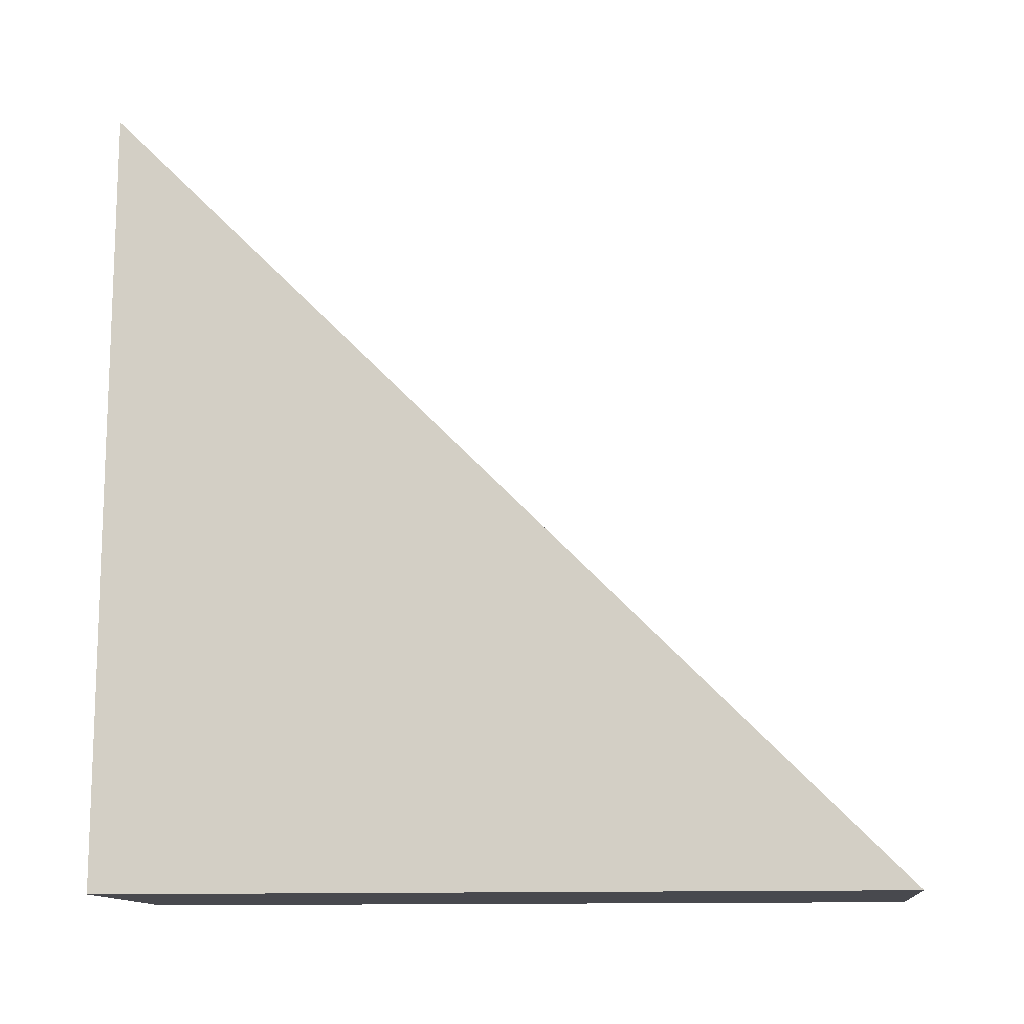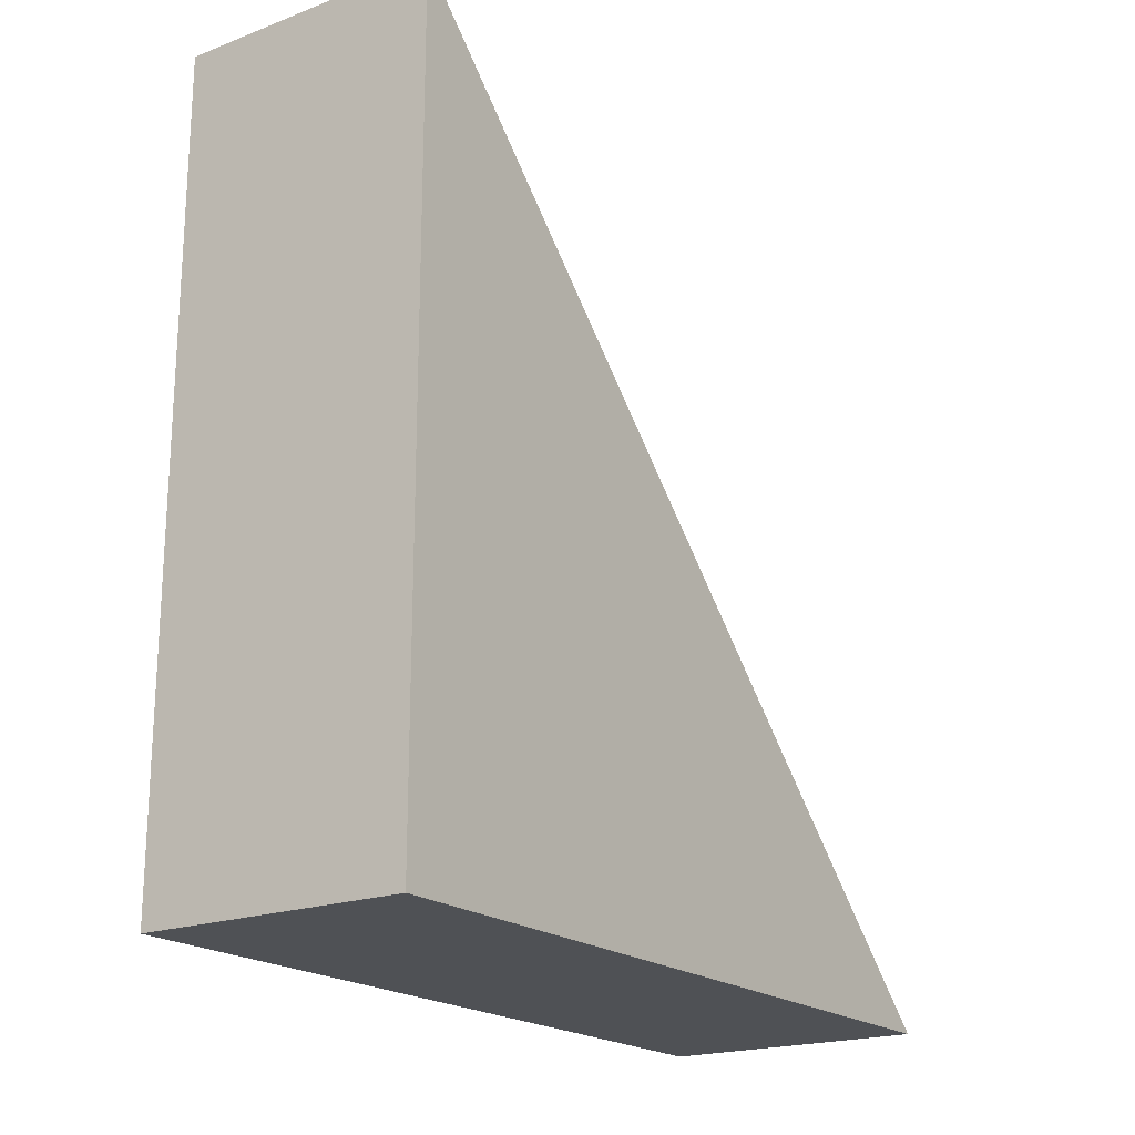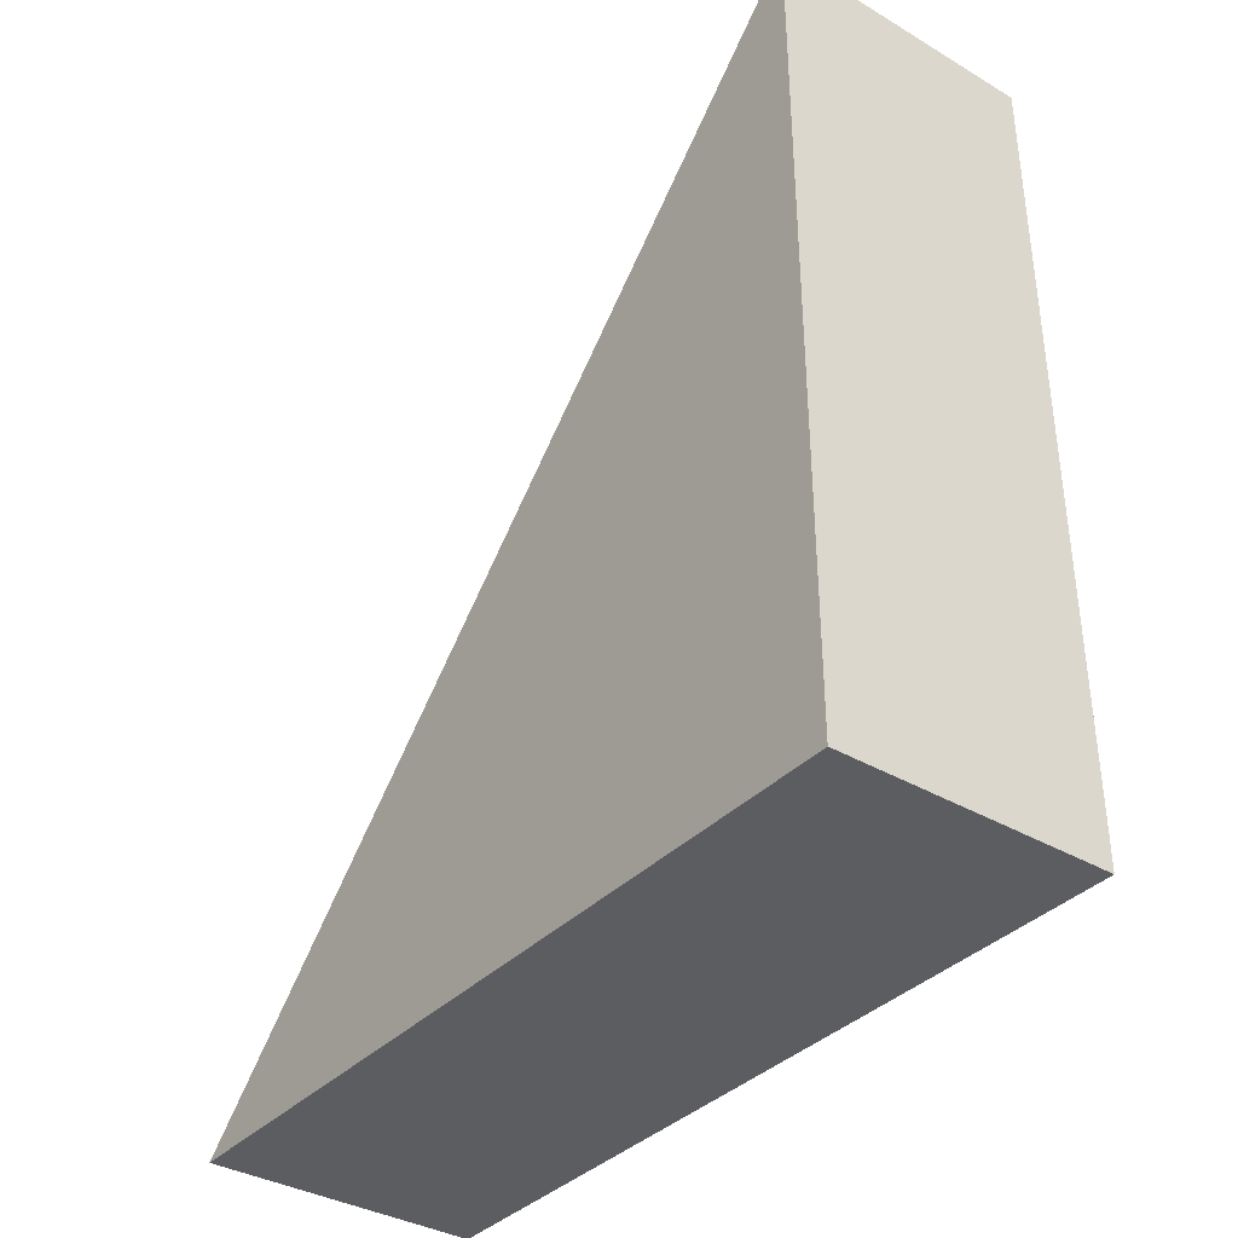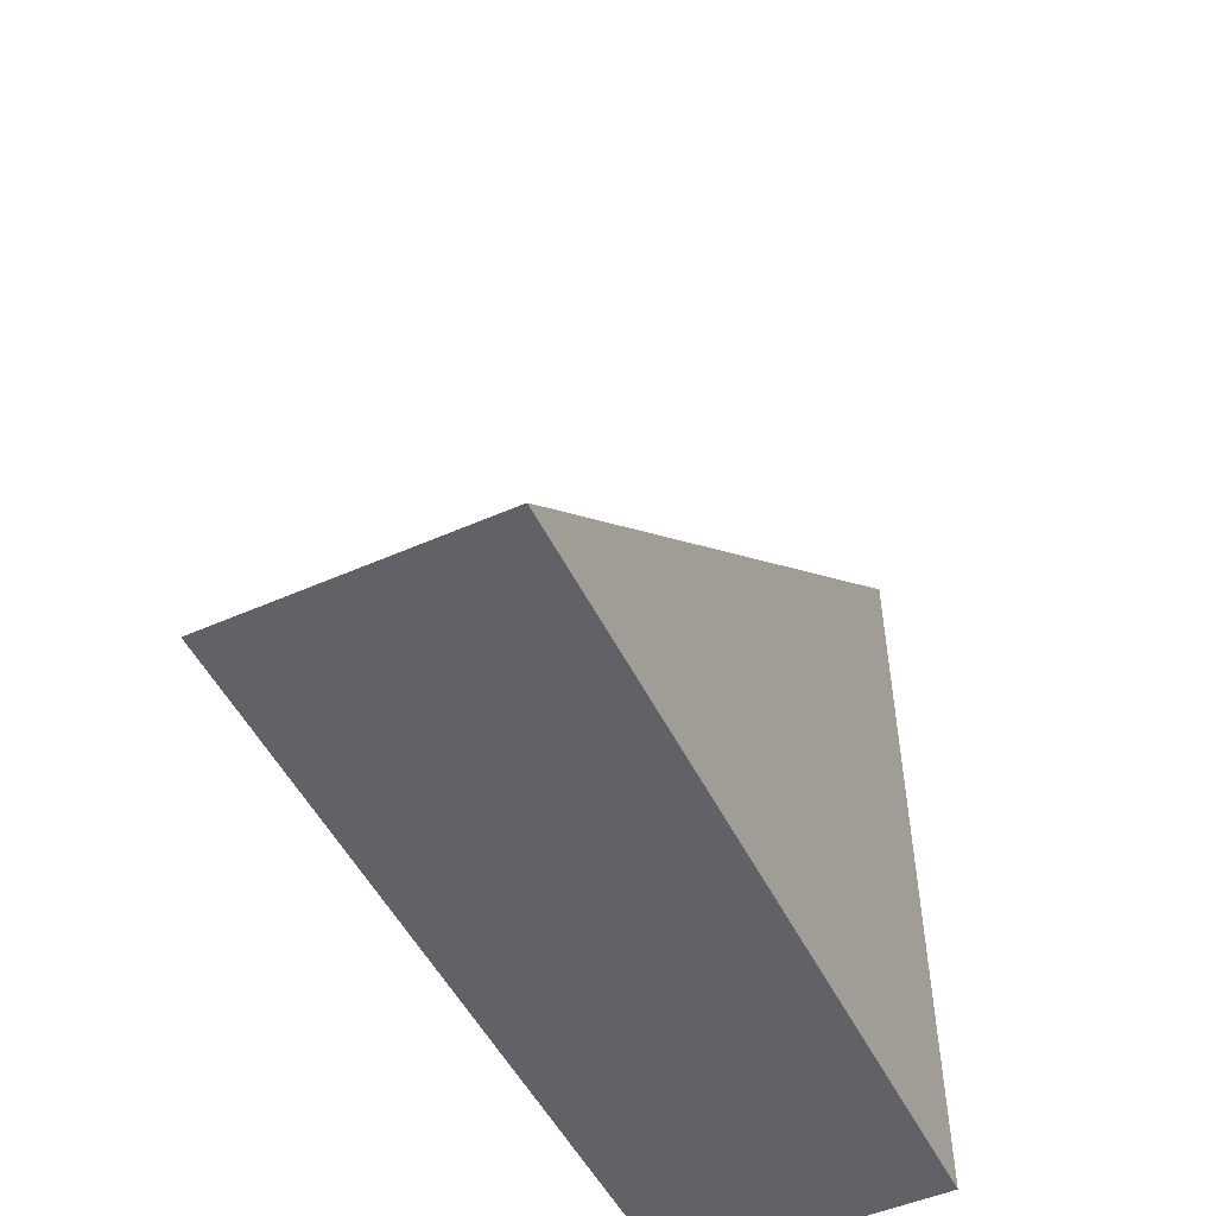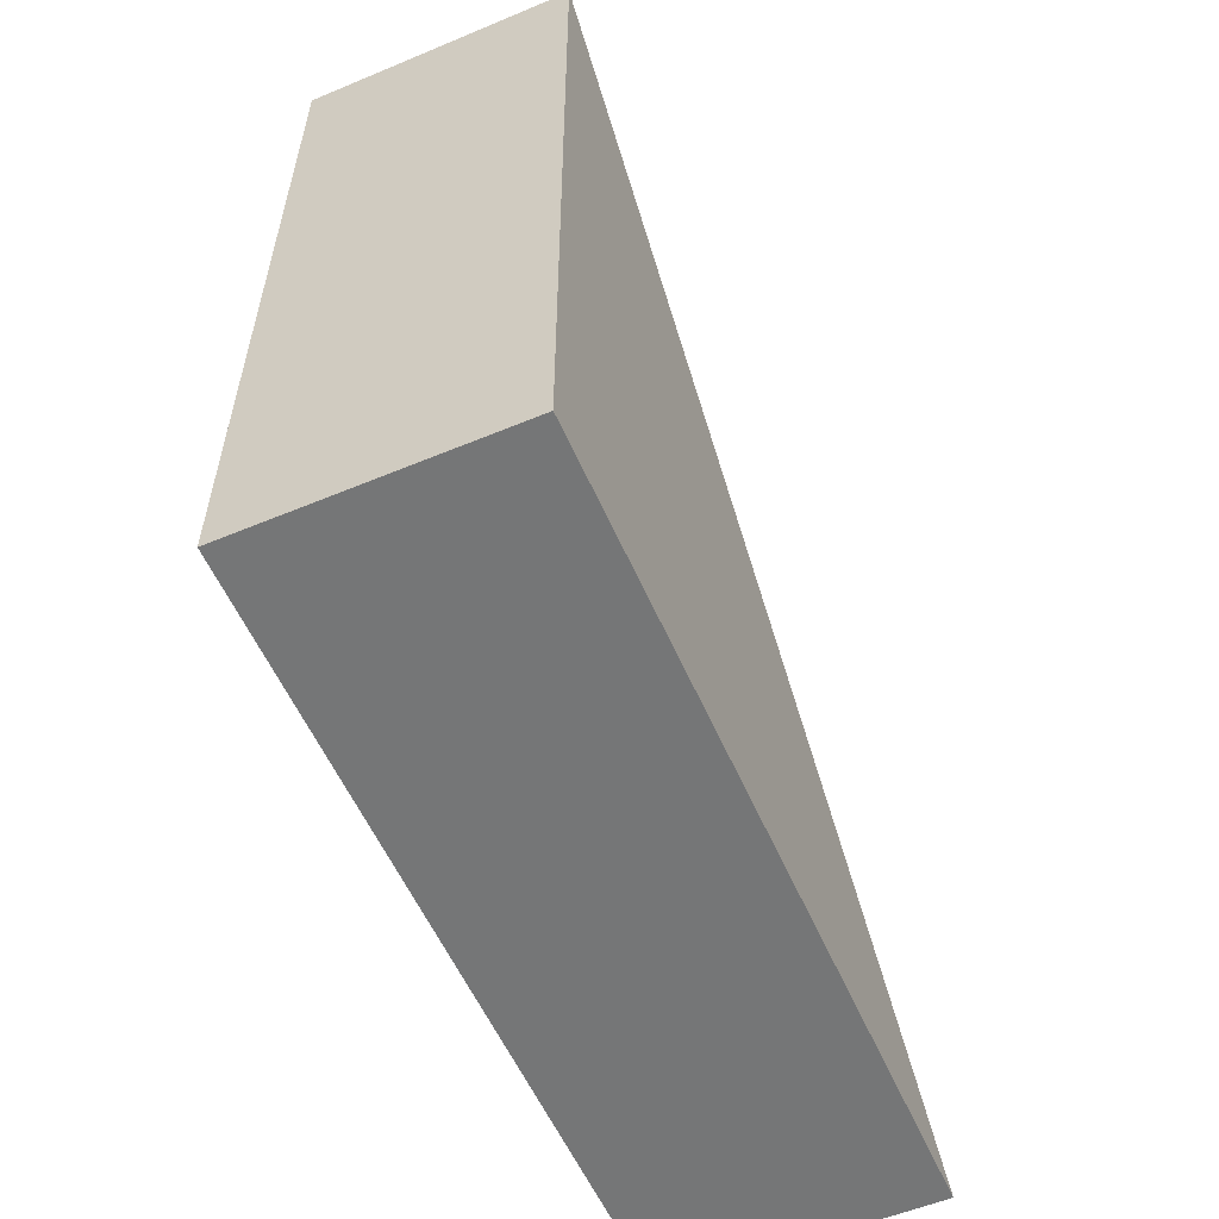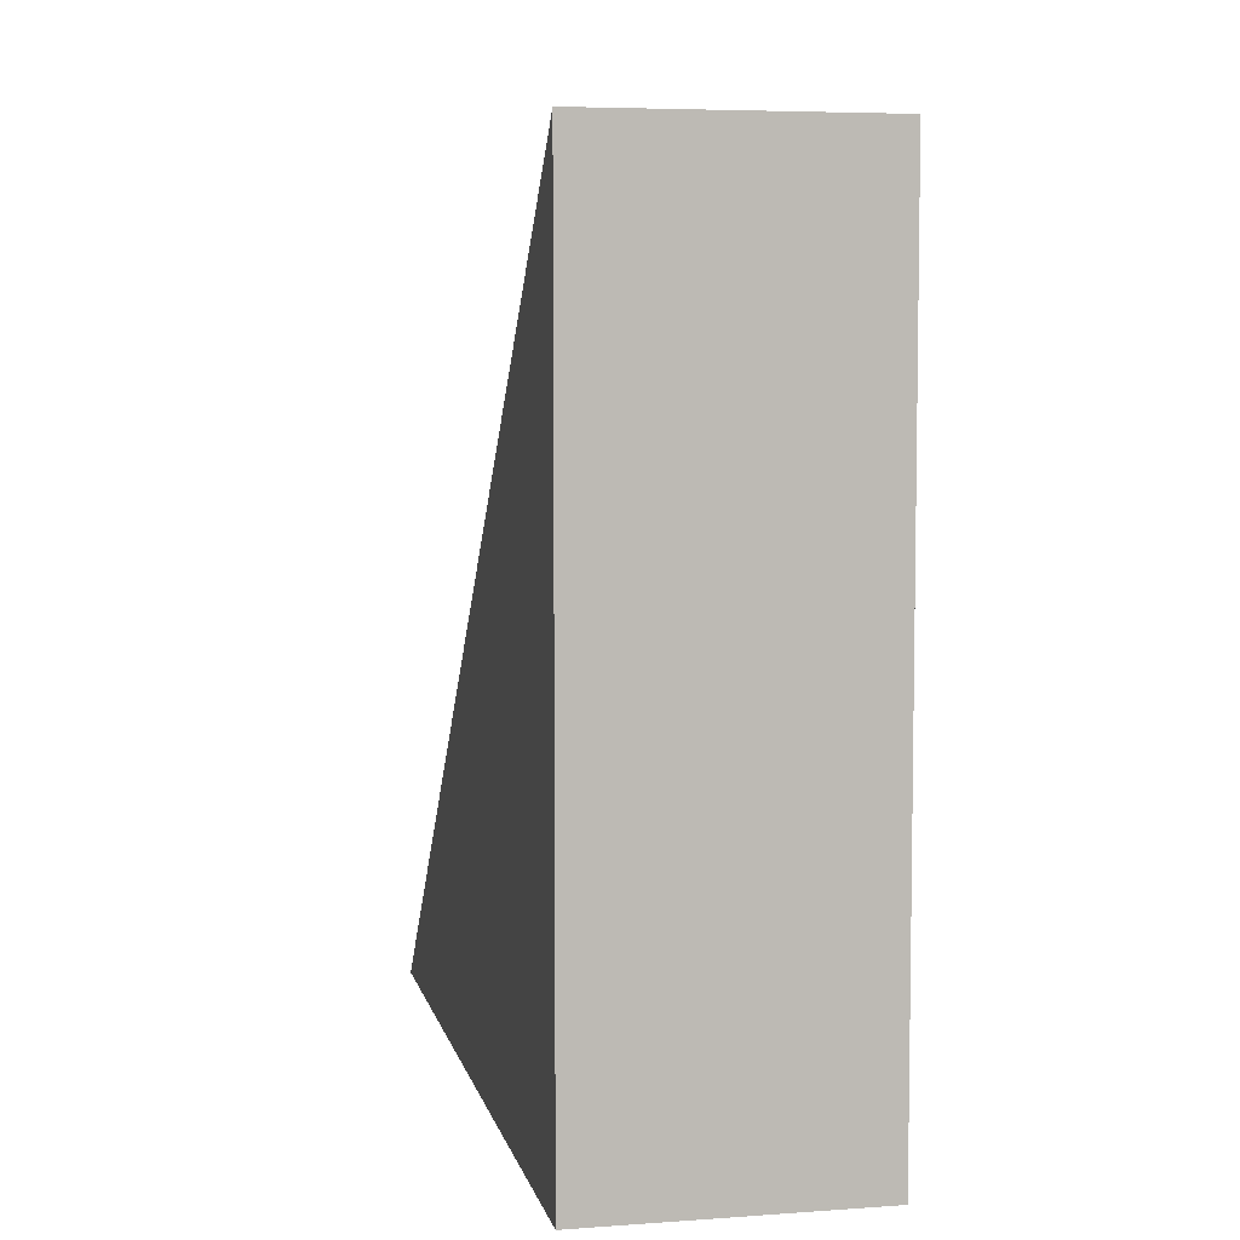
<metadata>
{"format":"obj","ext":"obj","renderer":"f3d","projection":"perspective","resolution":1024,"background":"white","views":[{"elev":-12.7,"azim":96.2,"up":"+Z"},{"elev":-20.0,"azim":34.7,"up":"+Z"},{"elev":-36.6,"azim":-37.3,"up":"+Z"},{"elev":-50.6,"azim":25.7,"up":"+Y"},{"elev":-56.7,"azim":-156.5,"up":"+Y"},{"elev":5.9,"azim":167.9,"up":"+Y"}]}
</metadata>
<code>
v -0.5 -1.5 1.5
v 0.5 -1.5 1.5
v -0.5 1.5 -1.5
v 0.5 1.5 -1.5
v -0.5 -1.5 -1.5
v 0.5 -1.5 -1.5
f 3 4 6 5
f 5 6 2 1
f 2 6 4
f 5 1 3
f 1 2 4 3

</code>
